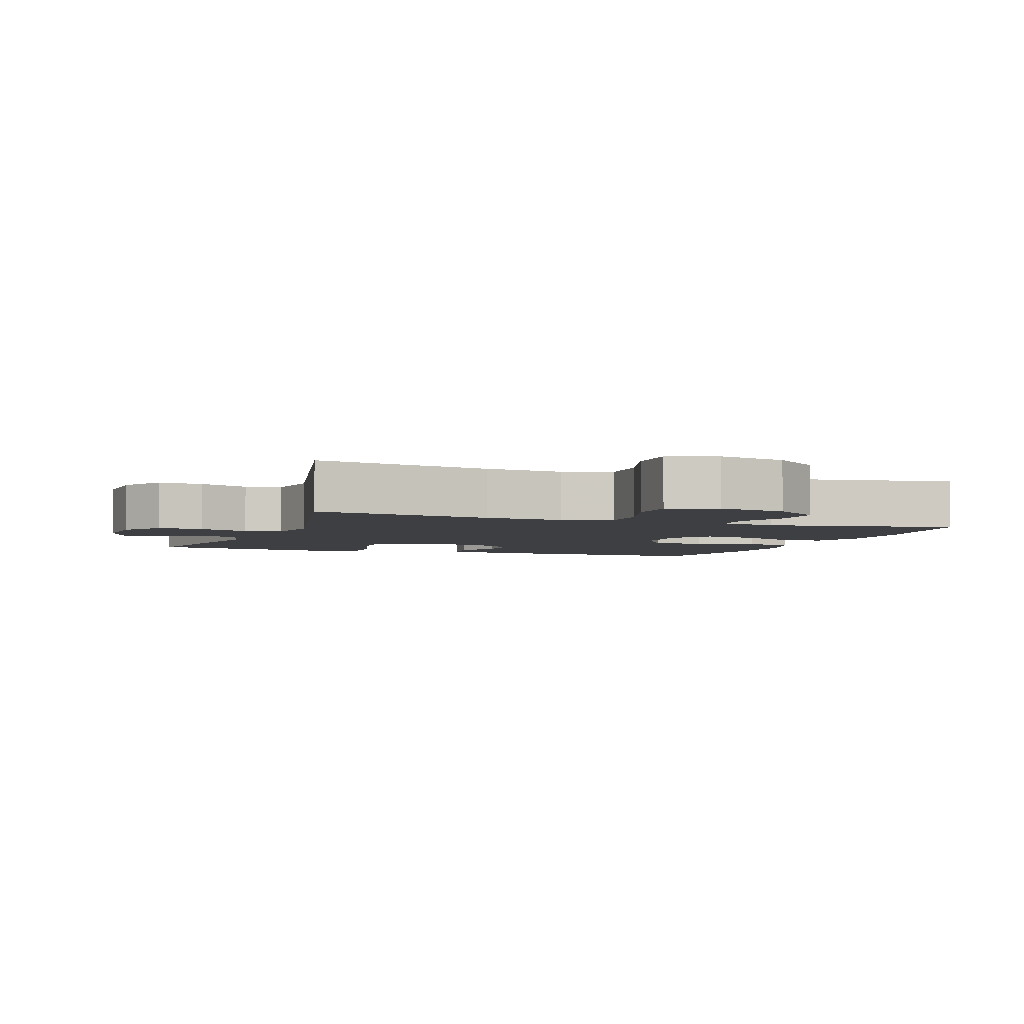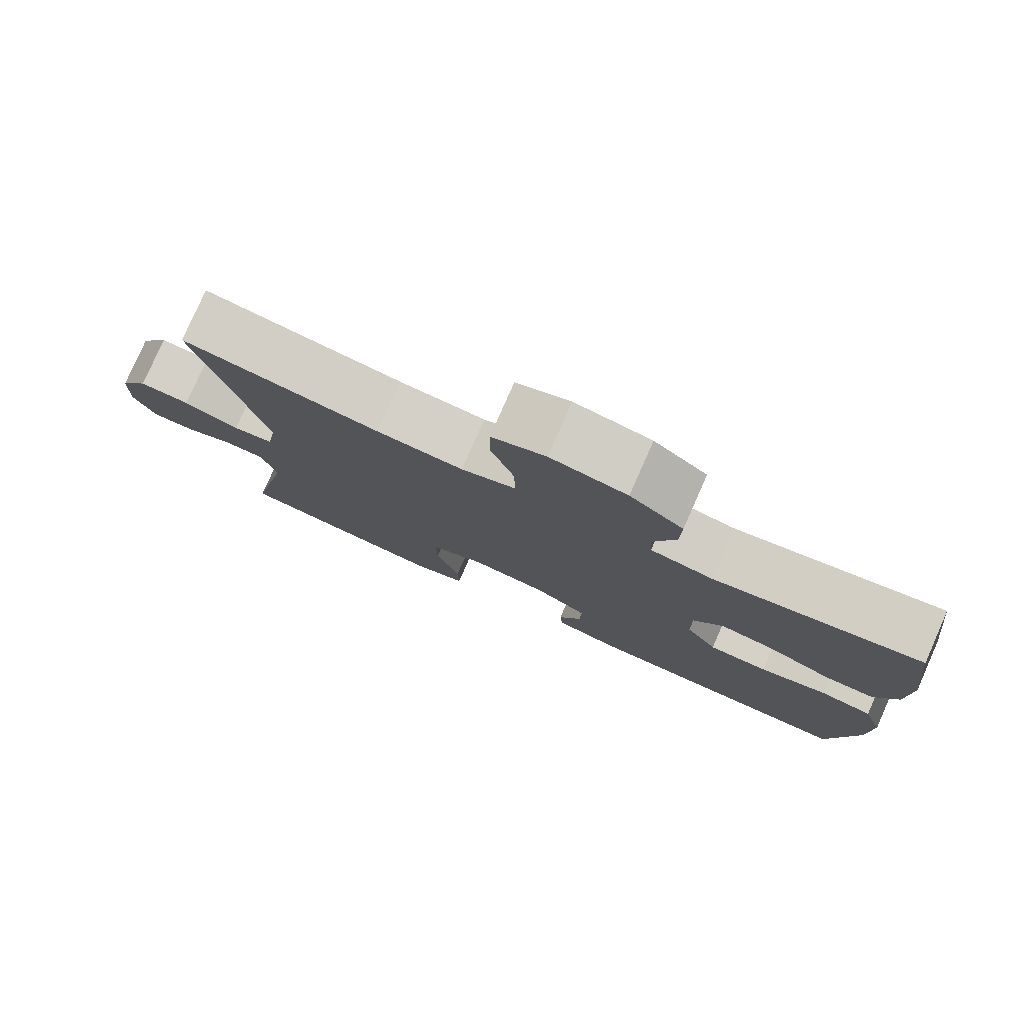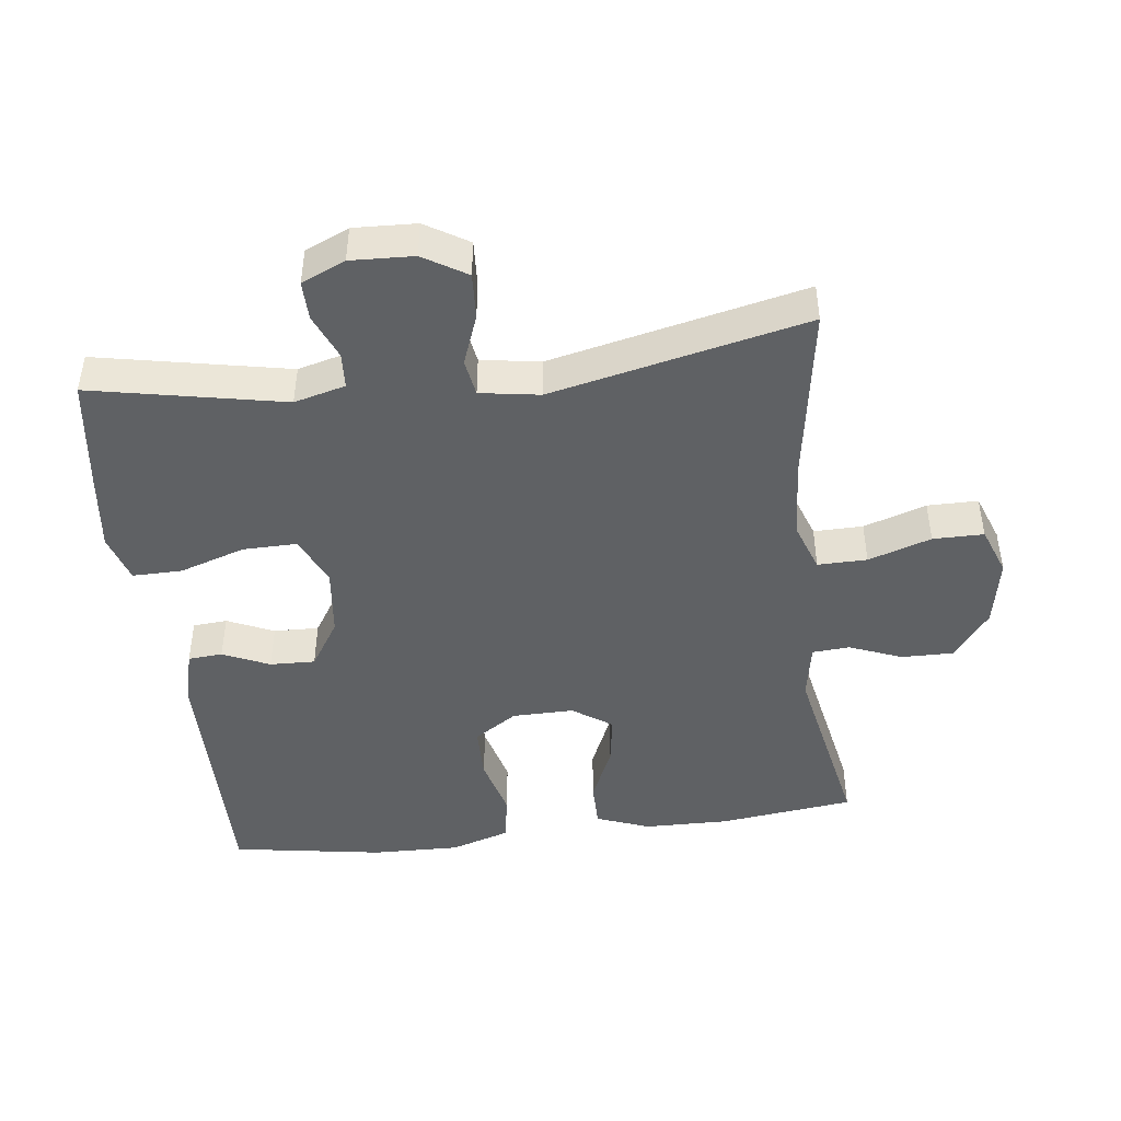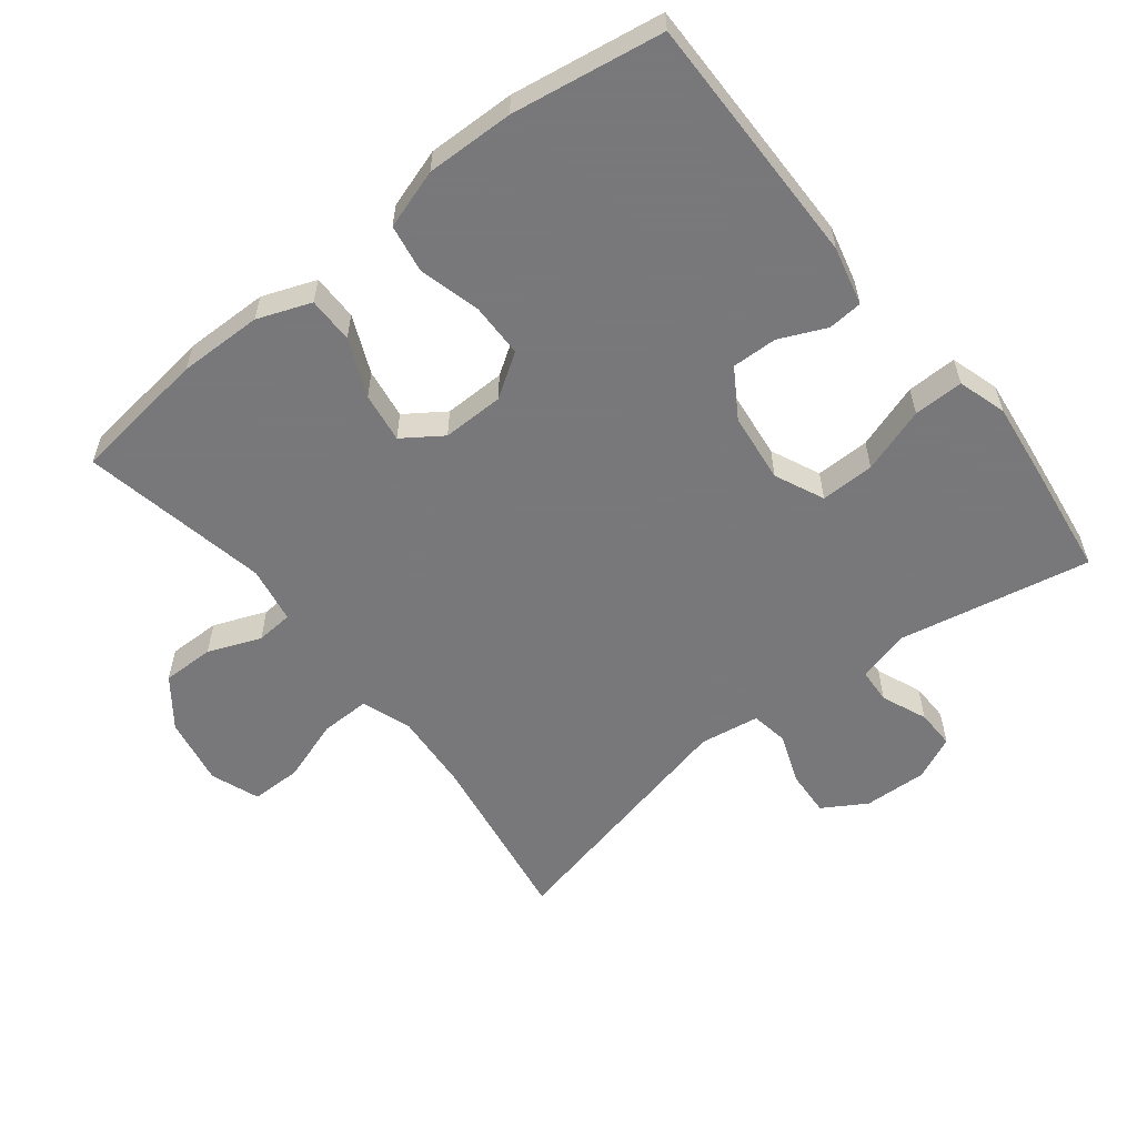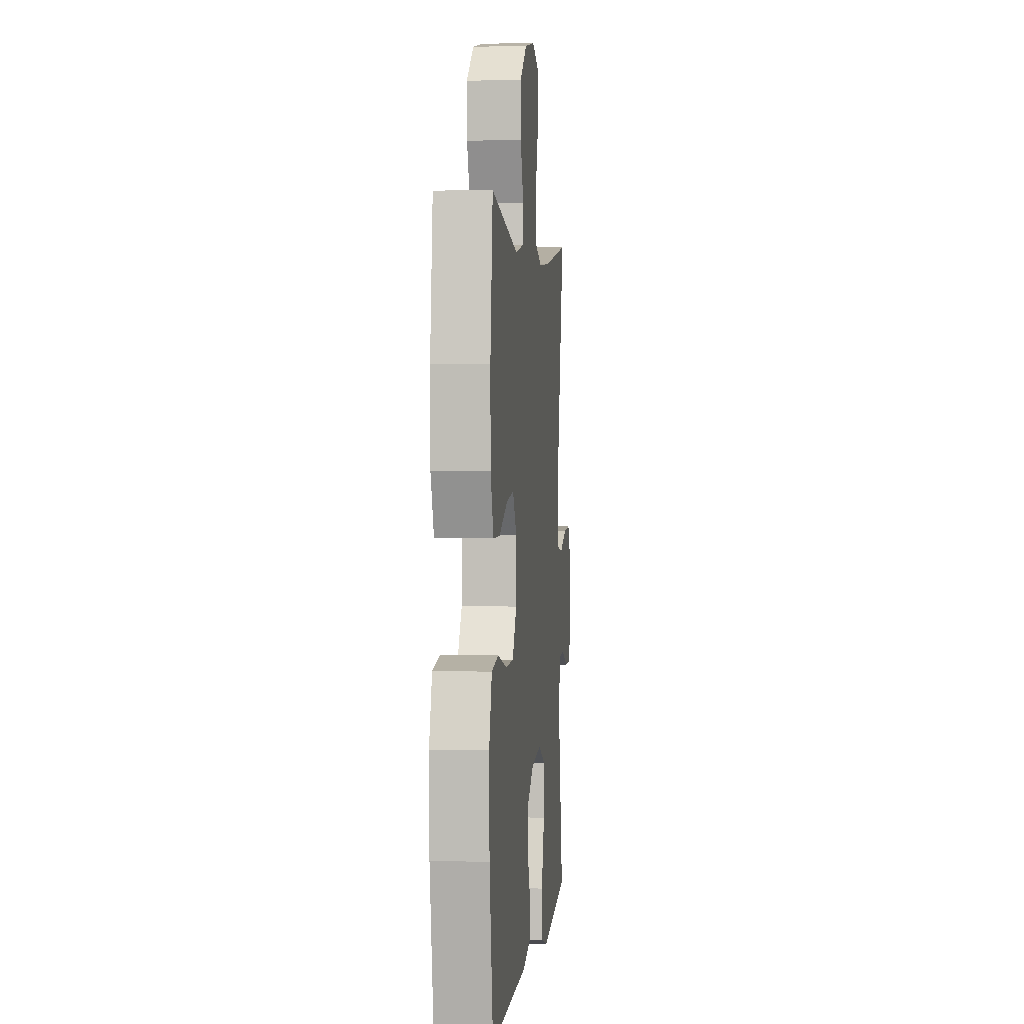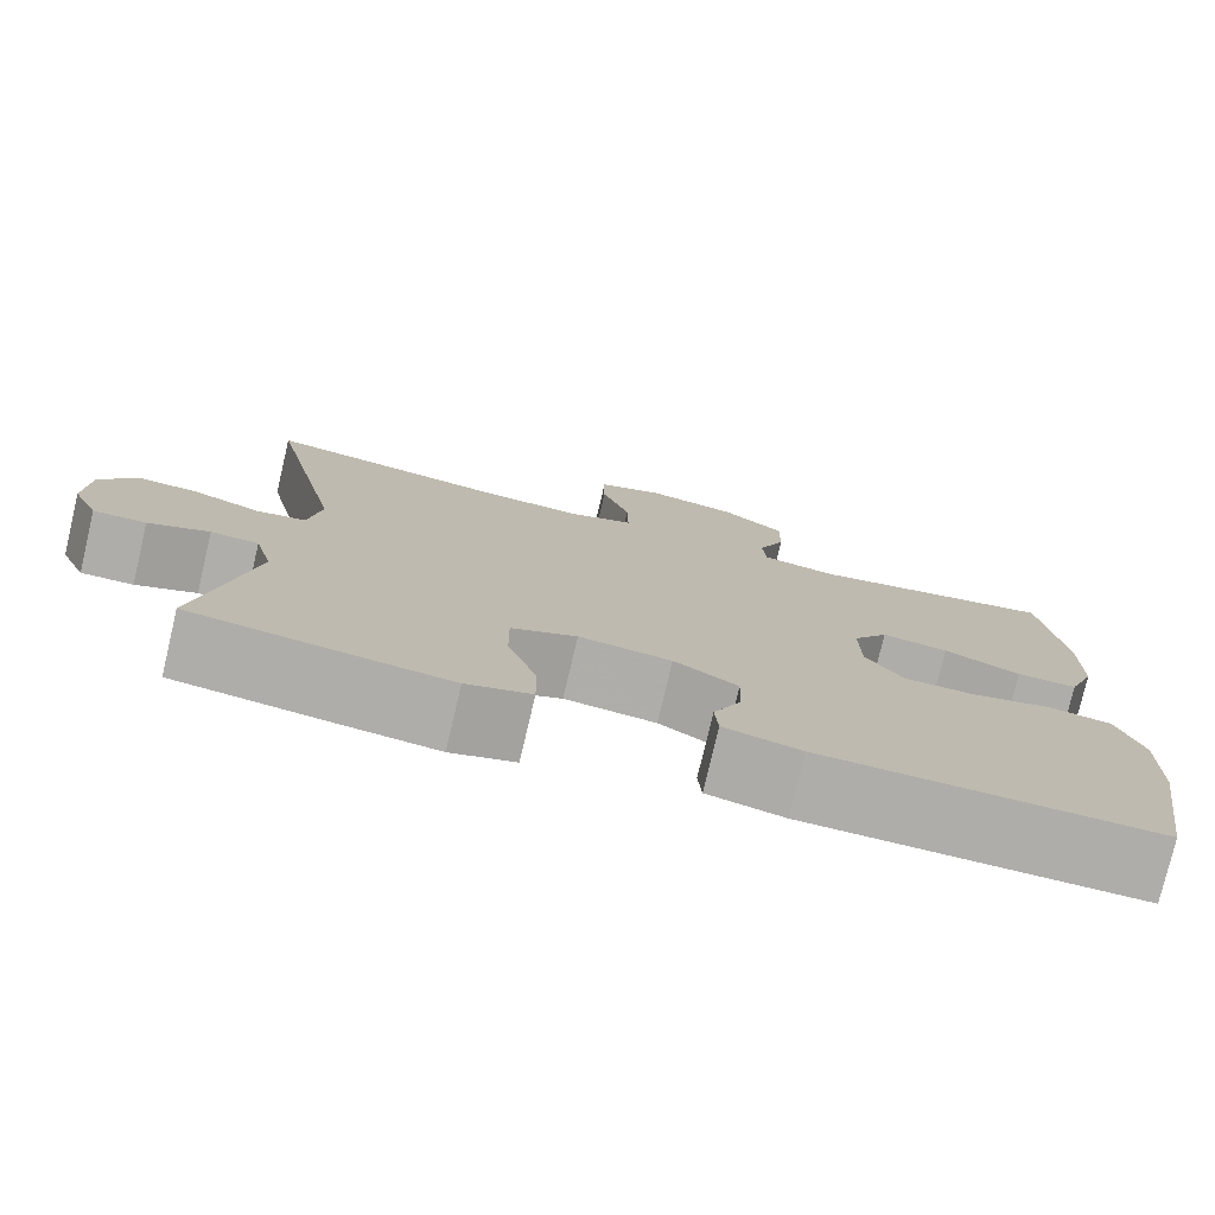
<metadata>
{"format":"obj","ext":"obj","renderer":"f3d","projection":"perspective","resolution":1024,"background":"white","views":[{"elev":-3.9,"azim":-20.4,"up":"+Y"},{"elev":79.4,"azim":23.9,"up":"+Z"},{"elev":-45.4,"azim":-83.0,"up":"+Y"},{"elev":-57.6,"azim":128.3,"up":"+Y"},{"elev":2.4,"azim":95.8,"up":"+Z"},{"elev":-77.4,"azim":-13.3,"up":"+Z"}]}
</metadata>
<code>
v -0.5 0.07 -0.5
v -0.443 0.07 -0.215
v -0.463 0.07 -0.139
v -0.516 0.07 -0.136
v -0.583 0.07 -0.164
v -0.641 0.07 -0.165
v -0.67 0.07 -0.1
v -0.666 0.07 -0.007
v -0.627 0.07 0.057
v -0.559 0.07 0.053
v -0.484 0.07 0.025
v -0.429 0.07 0.034
v -0.415 0.07 0.122
v -0.5 0.07 0.5
v -0.235 0.07 0.458
v -0.119 0.07 0.45
v -0.046 0.07 0.476
v -0.047 0.07 0.549
v -0.078 0.07 0.642
v -0.078 0.07 0.717
v -0.006 0.07 0.744
v 0.096 0.07 0.725
v 0.167 0.07 0.671
v 0.166 0.07 0.594
v 0.135 0.07 0.516
v 0.139 0.07 0.461
v 0.223 0.07 0.446
v 0.5 0.07 0.5
v 0.525 0.07 0.299
v 0.523 0.07 0.175
v 0.493 0.07 0.096
v 0.425 0.07 0.096
v 0.34 0.07 0.133
v 0.266 0.07 0.144
v 0.226 0.07 0.086
v 0.227 0.07 -0.005
v 0.269 0.07 -0.069
v 0.349 0.07 -0.07
v 0.44 0.07 -0.046
v 0.511 0.07 -0.058
v 0.539 0.07 -0.146
v 0.536 0.07 -0.276
v 0.5 0.07 -0.5
v 0.125 0.07 -0.496
v 0.039 0.07 -0.475
v 0.035 0.07 -0.424
v 0.066 0.07 -0.355
v 0.068 0.07 -0.288
v -0.003 0.07 -0.243
v -0.106 0.07 -0.231
v -0.179 0.07 -0.264
v -0.178 0.07 -0.344
v -0.146 0.07 -0.441
v -0.145 0.07 -0.515
v -0.217 0.07 -0.537
v -0.331 0.07 -0.523
v -0.5 0 -0.5
v -0.443 0 -0.215
v -0.463 0 -0.139
v -0.516 0 -0.136
v -0.583 0 -0.164
v -0.641 0 -0.165
v -0.67 0 -0.1
v -0.666 0 -0.007
v -0.627 0 0.057
v -0.559 0 0.053
v -0.484 0 0.025
v -0.429 0 0.034
v -0.415 0 0.122
v -0.5 0 0.5
v -0.235 0 0.458
v -0.119 0 0.45
v -0.046 0 0.476
v -0.047 0 0.549
v -0.078 0 0.642
v -0.078 0 0.717
v -0.006 0 0.744
v 0.096 0 0.725
v 0.167 0 0.671
v 0.166 0 0.594
v 0.135 0 0.516
v 0.139 0 0.461
v 0.223 0 0.446
v 0.5 0 0.5
v 0.525 0 0.299
v 0.523 0 0.175
v 0.493 0 0.096
v 0.425 0 0.096
v 0.34 0 0.133
v 0.266 0 0.144
v 0.226 0 0.086
v 0.227 0 -0.005
v 0.269 0 -0.069
v 0.349 0 -0.07
v 0.44 0 -0.046
v 0.511 0 -0.058
v 0.539 0 -0.146
v 0.536 0 -0.276
v 0.5 0 -0.5
v 0.125 0 -0.496
v 0.039 0 -0.475
v 0.035 0 -0.424
v 0.066 0 -0.355
v 0.068 0 -0.288
v -0.003 0 -0.243
v -0.106 0 -0.231
v -0.179 0 -0.264
v -0.178 0 -0.344
v -0.146 0 -0.441
v -0.145 0 -0.515
v -0.217 0 -0.537
v -0.331 0 -0.523
f 56 1 2
f 55 56 2
f 54 55 2
f 53 54 2
f 52 53 2
f 51 52 2 3
f 50 51 3
f 49 50 3
f 45 46 47
f 44 45 47
f 43 44 47
f 42 43 47
f 41 42 47
f 40 41 47
f 39 40 47
f 38 39 47
f 37 38 47 48
f 36 37 48 49
f 31 32 33
f 30 31 33
f 29 30 33
f 28 29 33
f 27 28 33
f 26 27 33 34
f 23 24 25
f 22 23 25
f 21 22 25
f 20 21 25
f 19 20 25
f 18 19 25
f 17 18 25 26
f 26 34 35
f 17 26 35
f 16 17 35
f 13 14 15
f 35 36 49
f 16 35 49
f 15 16 49
f 13 15 49
f 12 13 49
f 9 10 11
f 8 9 11
f 7 8 11
f 6 7 11
f 5 6 11
f 4 5 11
f 12 49 3
f 3 4 11 12
f 58 57 112
f 58 112 111
f 58 111 110
f 58 110 109
f 58 109 108
f 59 58 108 107
f 59 107 106
f 59 106 105
f 103 102 101
f 103 101 100
f 103 100 99
f 103 99 98
f 103 98 97
f 103 97 96
f 103 96 95
f 103 95 94
f 104 103 94 93
f 105 104 93 92
f 89 88 87
f 89 87 86
f 89 86 85
f 89 85 84
f 89 84 83
f 90 89 83 82
f 81 80 79
f 81 79 78
f 81 78 77
f 81 77 76
f 81 76 75
f 81 75 74
f 82 81 74 73
f 91 90 82
f 91 82 73
f 91 73 72
f 71 70 69
f 105 92 91
f 105 91 72
f 105 72 71
f 105 71 69
f 105 69 68
f 67 66 65
f 67 65 64
f 67 64 63
f 67 63 62
f 67 62 61
f 67 61 60
f 59 105 68
f 68 67 60 59
f 1 57 58 2
f 2 58 59 3
f 3 59 60 4
f 4 60 61 5
f 5 61 62 6
f 6 62 63 7
f 7 63 64 8
f 8 64 65 9
f 9 65 66 10
f 10 66 67 11
f 11 67 68 12
f 12 68 69 13
f 13 69 70 14
f 14 70 71 15
f 15 71 72 16
f 16 72 73 17
f 17 73 74 18
f 18 74 75 19
f 19 75 76 20
f 20 76 77 21
f 21 77 78 22
f 22 78 79 23
f 23 79 80 24
f 24 80 81 25
f 25 81 82 26
f 26 82 83 27
f 27 83 84 28
f 28 84 85 29
f 29 85 86 30
f 30 86 87 31
f 31 87 88 32
f 32 88 89 33
f 33 89 90 34
f 34 90 91 35
f 35 91 92 36
f 36 92 93 37
f 37 93 94 38
f 38 94 95 39
f 39 95 96 40
f 40 96 97 41
f 41 97 98 42
f 42 98 99 43
f 43 99 100 44
f 44 100 101 45
f 45 101 102 46
f 46 102 103 47
f 47 103 104 48
f 48 104 105 49
f 49 105 106 50
f 50 106 107 51
f 51 107 108 52
f 52 108 109 53
f 53 109 110 54
f 54 110 111 55
f 55 111 112 56
f 56 112 57 1

</code>
